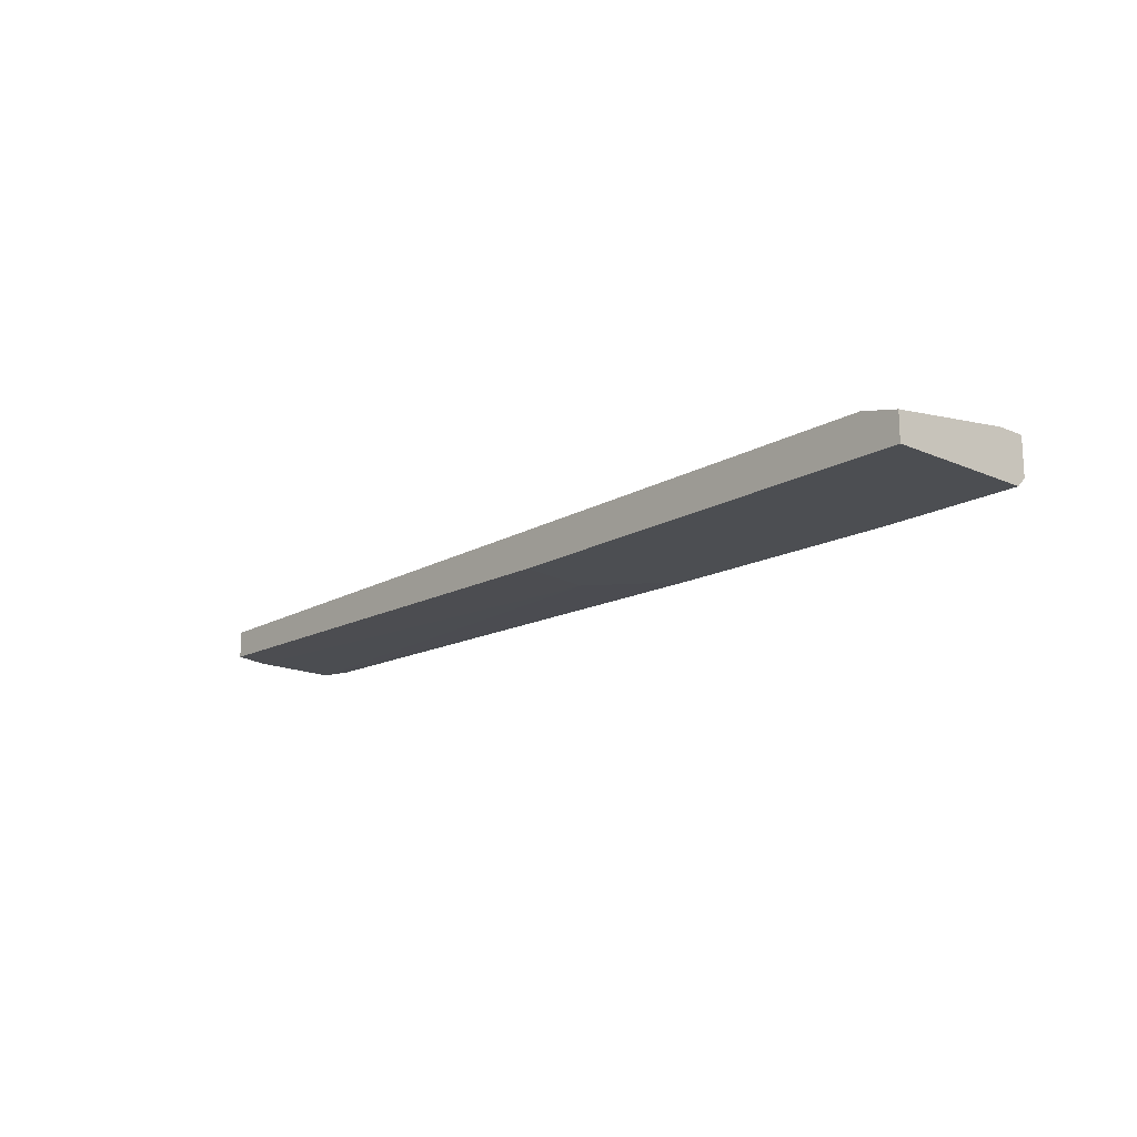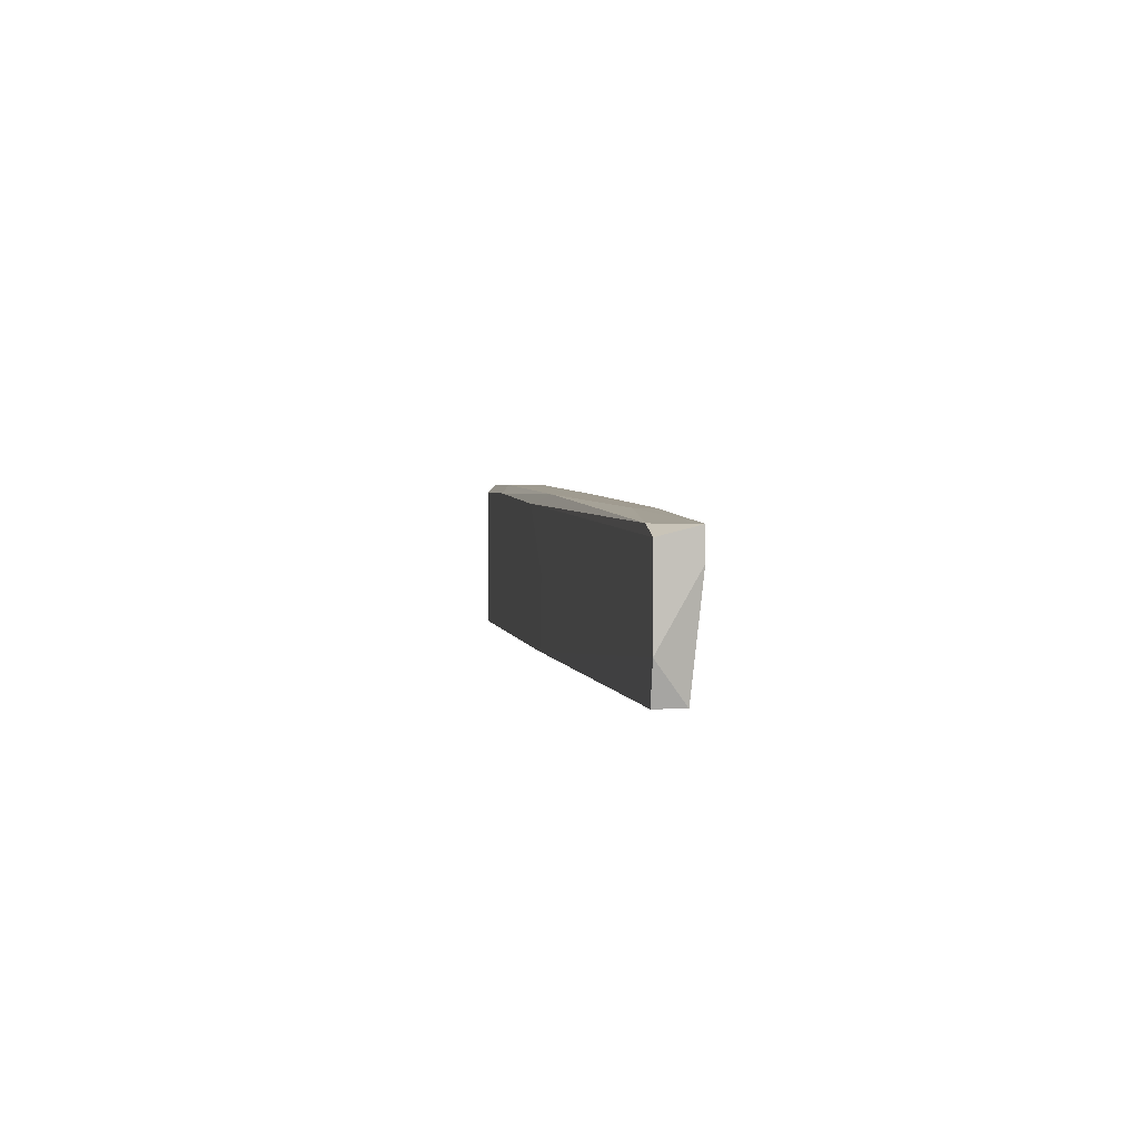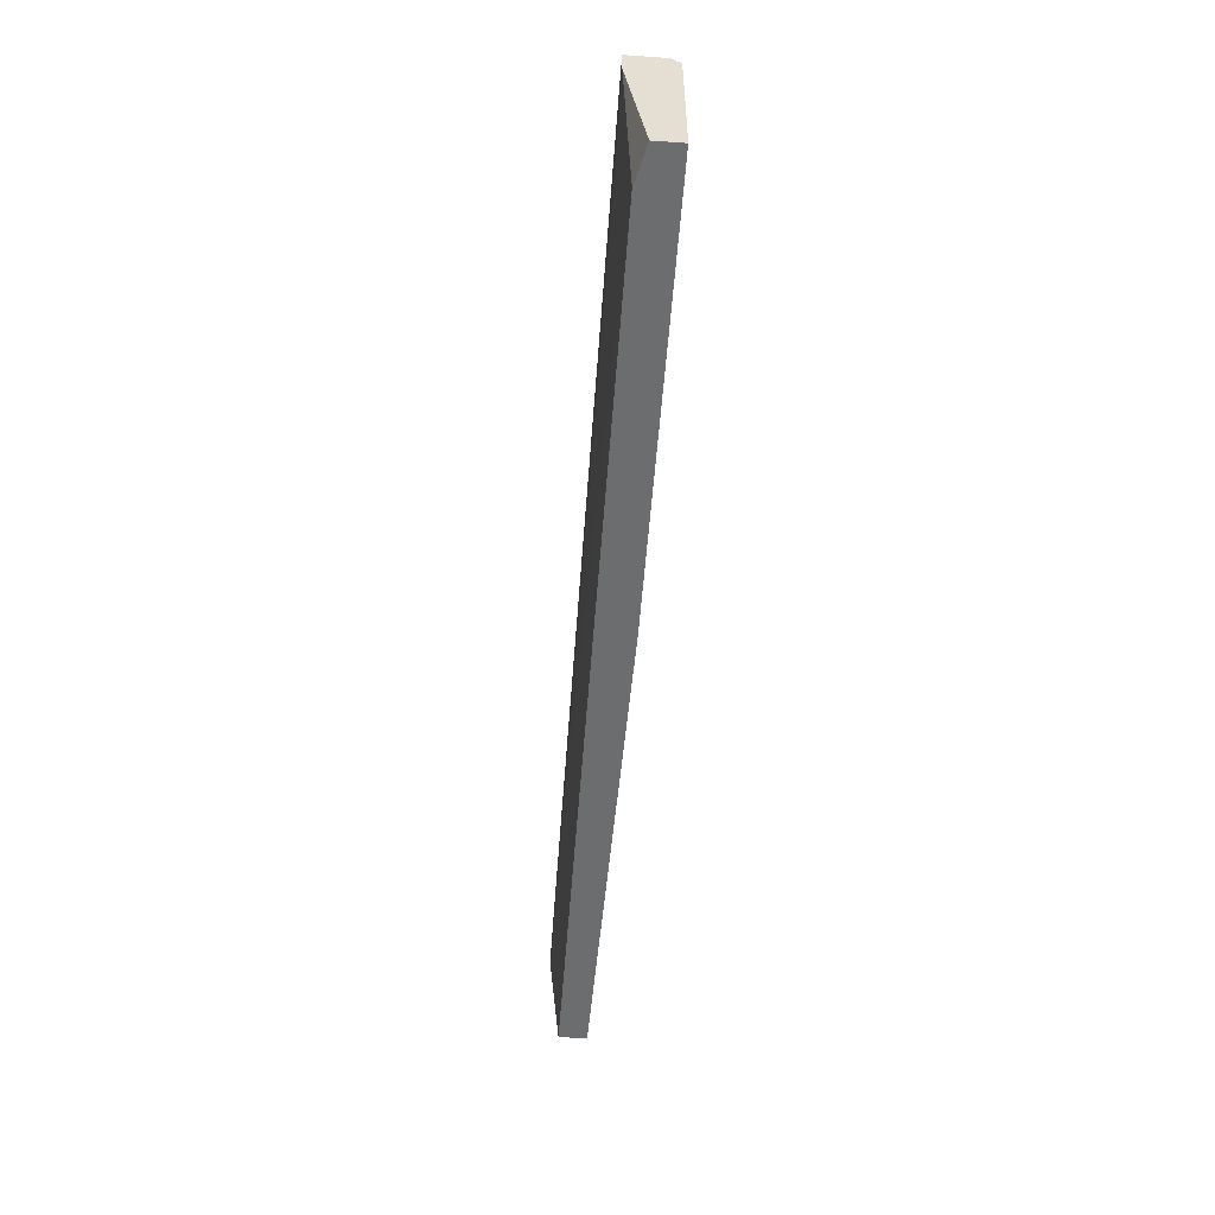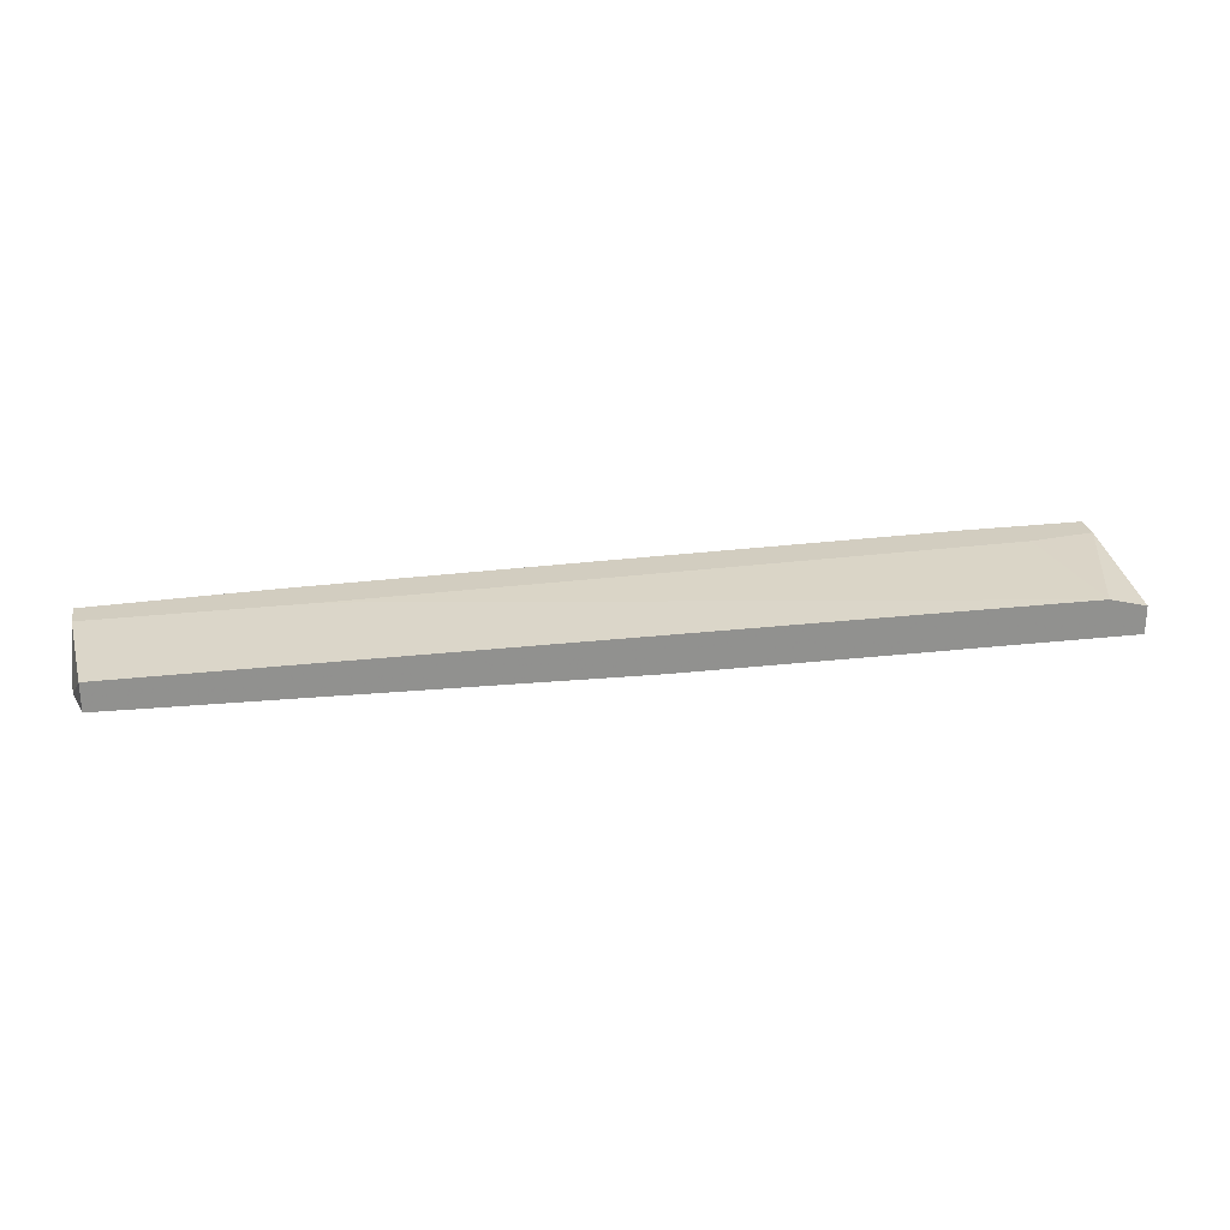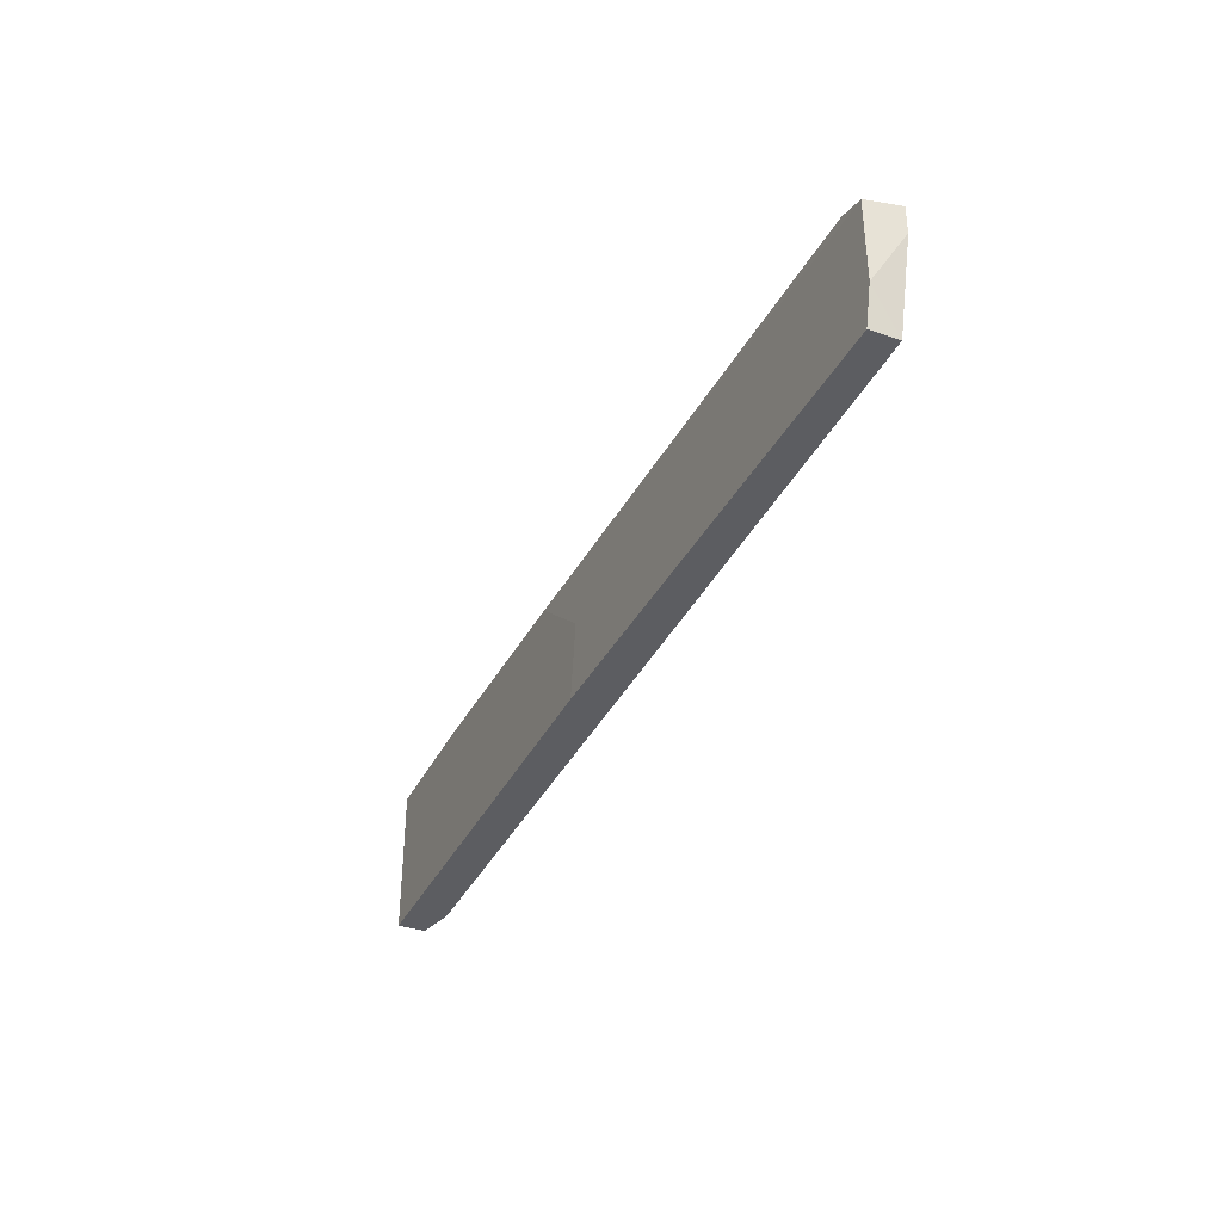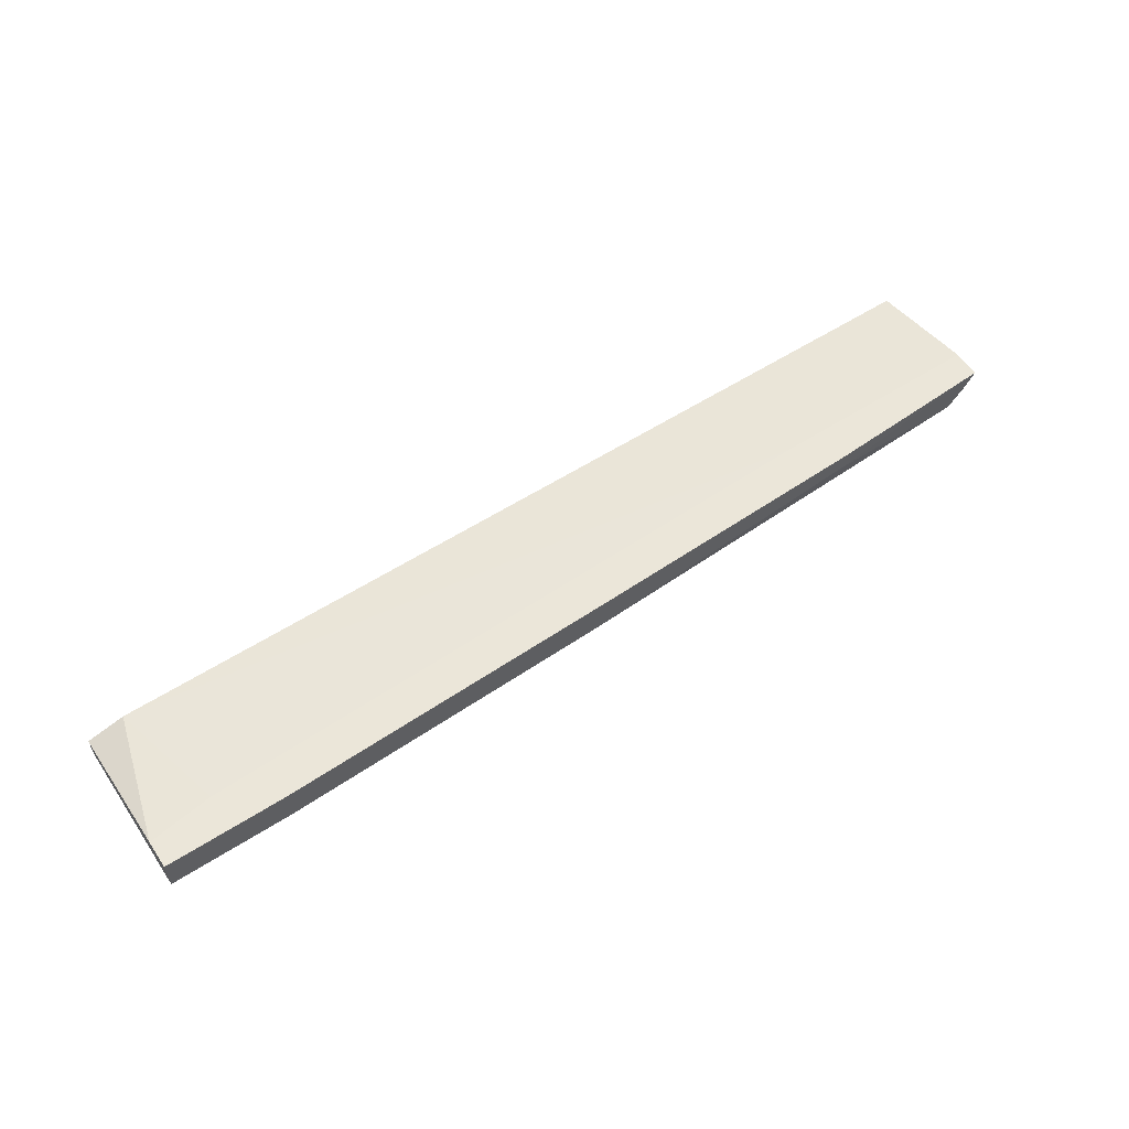
<metadata>
{"format":"obj","ext":"obj","renderer":"f3d","projection":"perspective","resolution":1024,"background":"white","views":[{"elev":-16.8,"azim":-131.4,"up":"+Y"},{"elev":2.4,"azim":81.2,"up":"+Z"},{"elev":-53.9,"azim":-94.2,"up":"+Z"},{"elev":24.5,"azim":169.3,"up":"+Y"},{"elev":-37.0,"azim":65.9,"up":"+Z"},{"elev":57.6,"azim":-33.6,"up":"+Y"}]}
</metadata>
<code>
v -0.03806 -0.0195 0.04078
v 0.04403 -0.01337 0.03956
v 0.04403 -0.01583 0.03956
v -0.05156 -0.0146 0.02118
v 0.003608 -0.01828 0.04078
v -0.04053 -0.01337 0.04201
v -0.04053 -0.01828 0.04201
v 0.06363 -0.01828 0.03833
v 0.03912 -0.01337 0.03465
v -0.04788 -0.01337 0.0371
v 0.06732 -0.01337 0.03465
v 0.06732 -0.01337 0.03833
v 0.06732 -0.01828 0.0371
v 0.06732 -0.01828 0.02608
v 0.002372 -0.0195 0.03098
v -0.05647 -0.0195 0.04078
v -0.05647 -0.0195 0.02118
v -0.05647 -0.01337 0.03833
v -0.05647 -0.01337 0.04201
v -0.05647 -0.01828 0.04201
v -0.05647 -0.01583 0.02118
v 0.06608 -0.0146 0.02118
v 0.06608 -0.01828 0.02118
v 0.001136 -0.0195 0.02118
v 0.00482 -0.01337 0.04078
v -0.007442 -0.0195 0.03956
f 3 2 25
f 17 16 18
f 23 17 4
f 23 4 22
f 12 18 6
f 16 17 15
f 18 12 11
f 22 4 11
f 17 23 24
f 15 17 24
f 16 15 26
f 8 12 3
f 18 16 19
f 6 18 19
f 7 6 19
f 12 8 13
f 11 12 13
f 26 15 13
f 8 26 13
f 17 18 21
f 4 17 21
f 18 4 21
f 26 8 5
f 8 3 5
f 4 18 10
f 18 11 10
f 23 22 14
f 22 11 14
f 24 23 14
f 15 24 14
f 13 15 14
f 11 13 14
f 12 6 2
f 3 12 2
f 16 7 20
f 19 16 20
f 7 19 20
f 11 4 9
f 4 10 9
f 10 11 9
f 7 16 1
f 16 26 1
f 5 7 1
f 26 5 1
f 6 7 25
f 7 5 25
f 5 3 25
f 2 6 25

</code>
